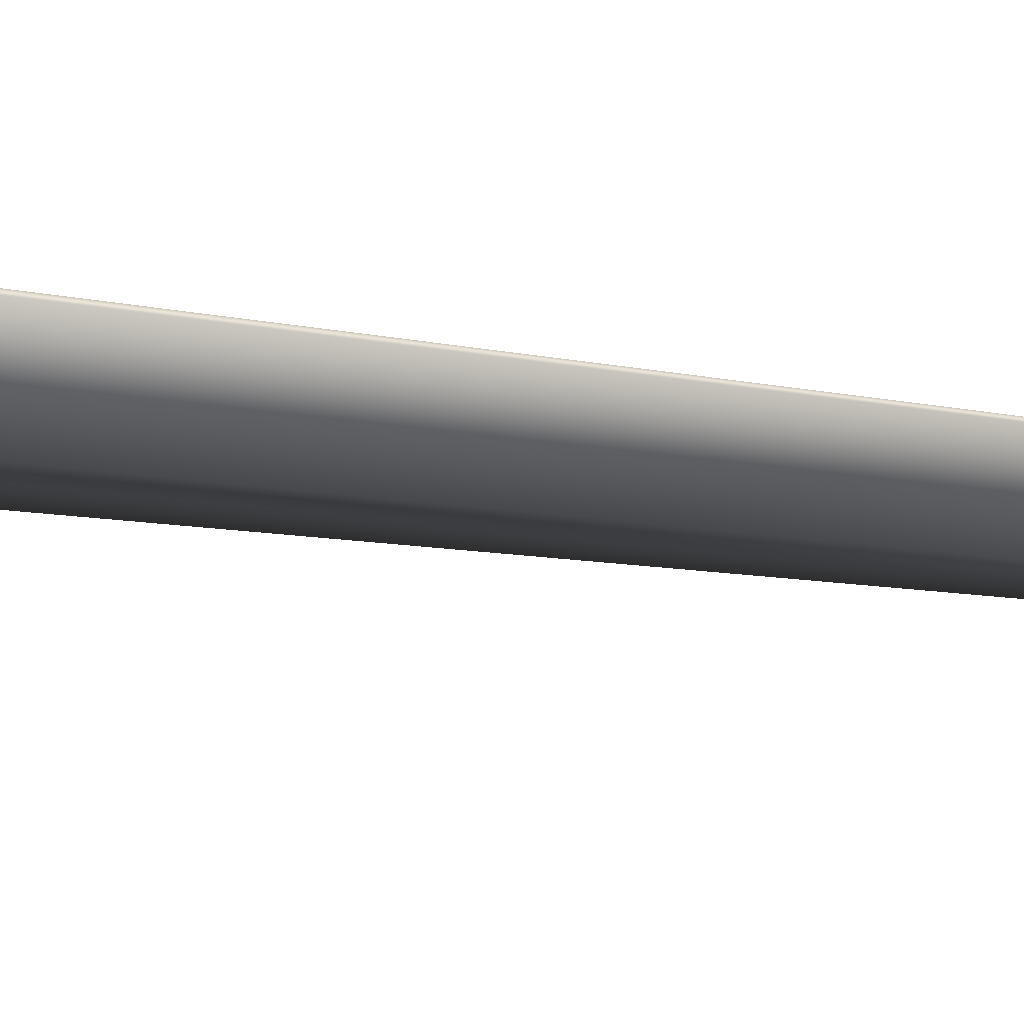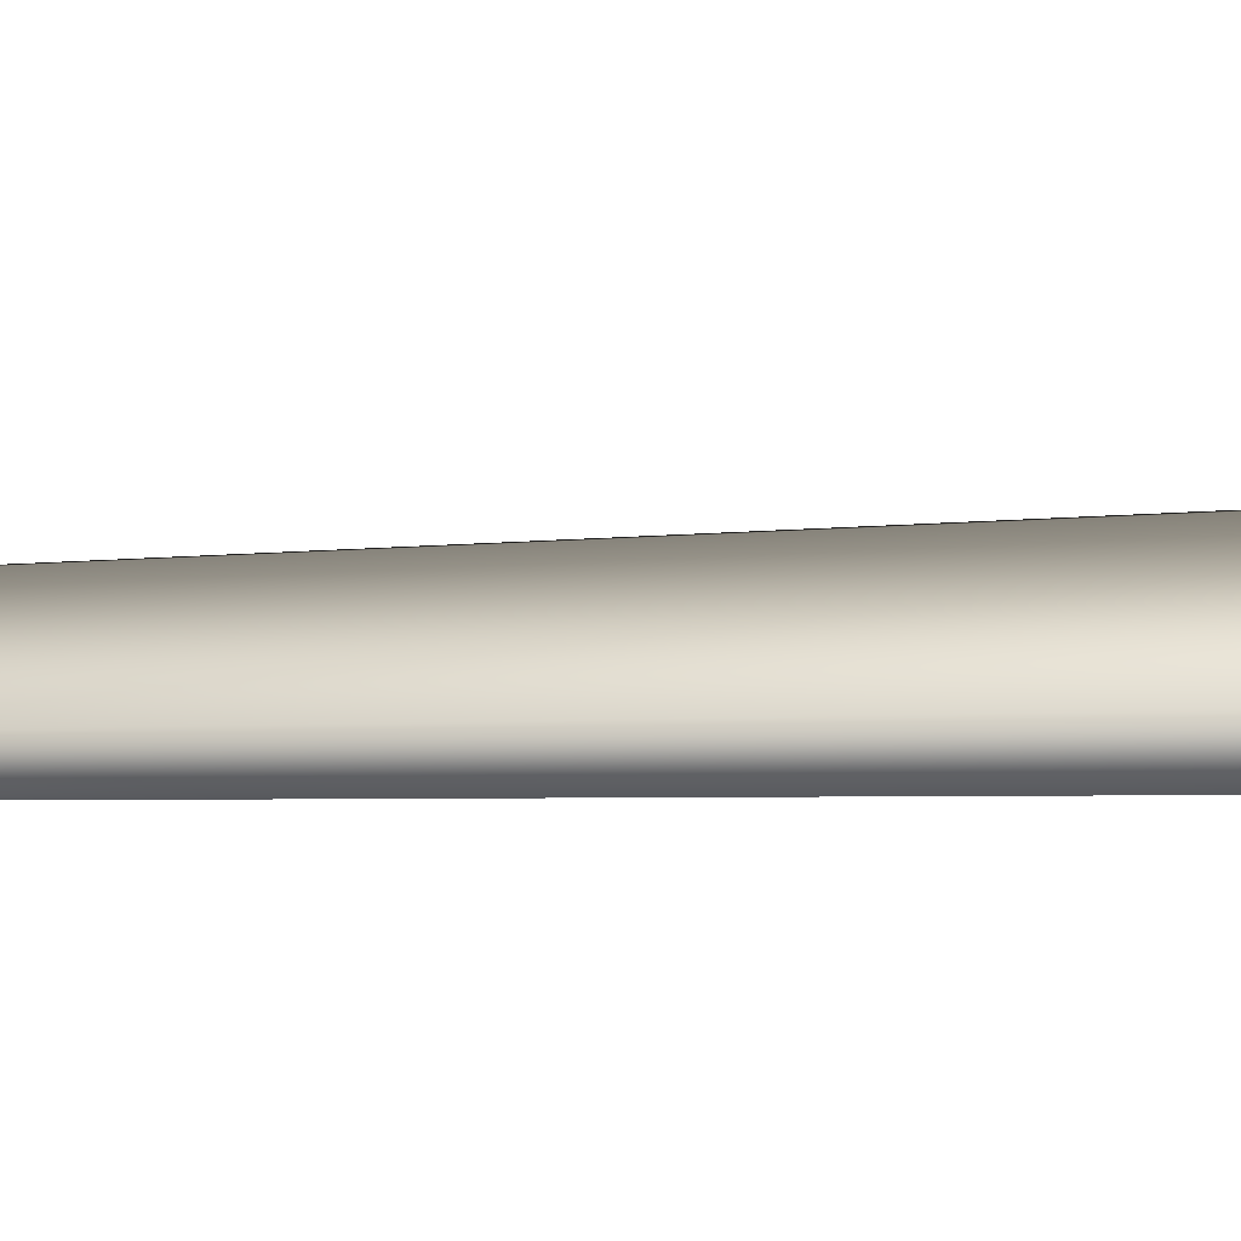
<metadata>
{"format":"obj","ext":"obj","renderer":"f3d","projection":"perspective","resolution":1024,"background":"white","views":[{"elev":-54.3,"azim":80.8,"up":"+Z"},{"elev":-69.0,"azim":-89.3,"up":"+Z"}]}
</metadata>
<code>
v 0.0009467 -0.2775 0.6593
v -0.5684 -0.2775 0.3306
v 0.002467 0.571 0.375
v -0.3262 0.5616 0.1844
v -0.08082 8.783 0.2618
v 0.1649 8.785 0.2726
v -0.1732 8.739 0.01503
v 0.3012 20.26 0.211
v 0.3012 20.26 0.211
v -0.5684 -0.2775 -0.3268
v 0.004029 0.5534 -0.3851
v -0.3255 0.5527 -0.1956
v 0.0009409 -0.2775 -0.6555
v 0.08506 8.728 -0.1873
v -0.1732 8.739 0.01503
v 0.3012 20.26 0.211
v -0.5684 -0.2775 0.3306
v -0.3255 0.5527 -0.1956
v -0.3262 0.5616 0.1844
v -0.5684 -0.2775 -0.3268
v -0.1732 8.739 0.01503
v 0.5703 -0.2775 -0.3268
v 0.3327 0.5629 -0.1945
v 0.0009409 -0.2775 -0.6555
v 0.004029 0.5534 -0.3851
v 0.08506 8.728 -0.1873
v 0.3167 8.778 0.03188
v 0.3012 20.26 0.211
v 0.5703 -0.2775 -0.3268
v 0.5703 -0.2775 0.3306
v 0.3327 0.5629 -0.1945
v 0.3319 0.5717 0.1856
v 0.0009467 -0.2775 0.6593
v 0.002467 0.571 0.375
v 0.1649 8.785 0.2726
v 0.3167 8.778 0.03188
v 0.3012 20.26 0.211
g MEP_ConTrunk_01_f_13942_55
f 1 3 2
f 3 4 2
f 4 3 5
f 3 6 5
f 4 5 7
f 6 8 5
f 5 9 7
f 10 12 11
f 13 10 11
f 11 12 14
f 12 15 14
f 15 16 14
f 17 19 18
f 20 17 18
f 18 19 21
f 22 24 23
f 24 25 23
f 25 26 23
f 23 26 27
f 26 28 27
f 29 31 30
f 31 32 30
f 30 32 33
f 32 34 33
f 34 32 35
f 32 36 35
f 32 31 36
f 36 37 35

</code>
